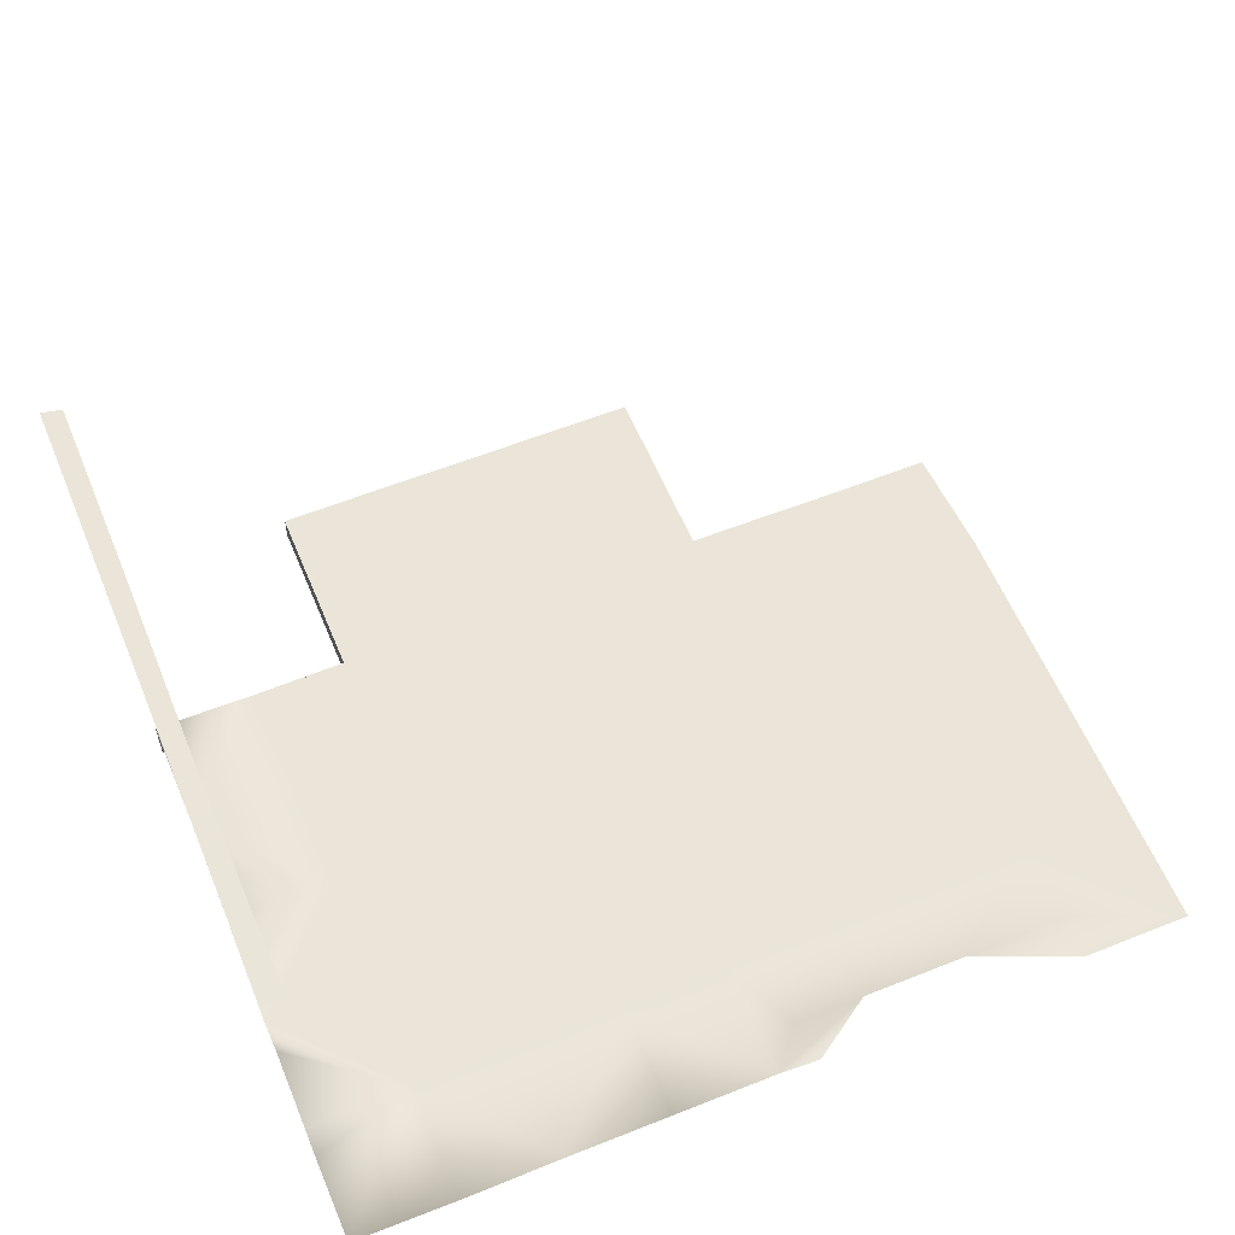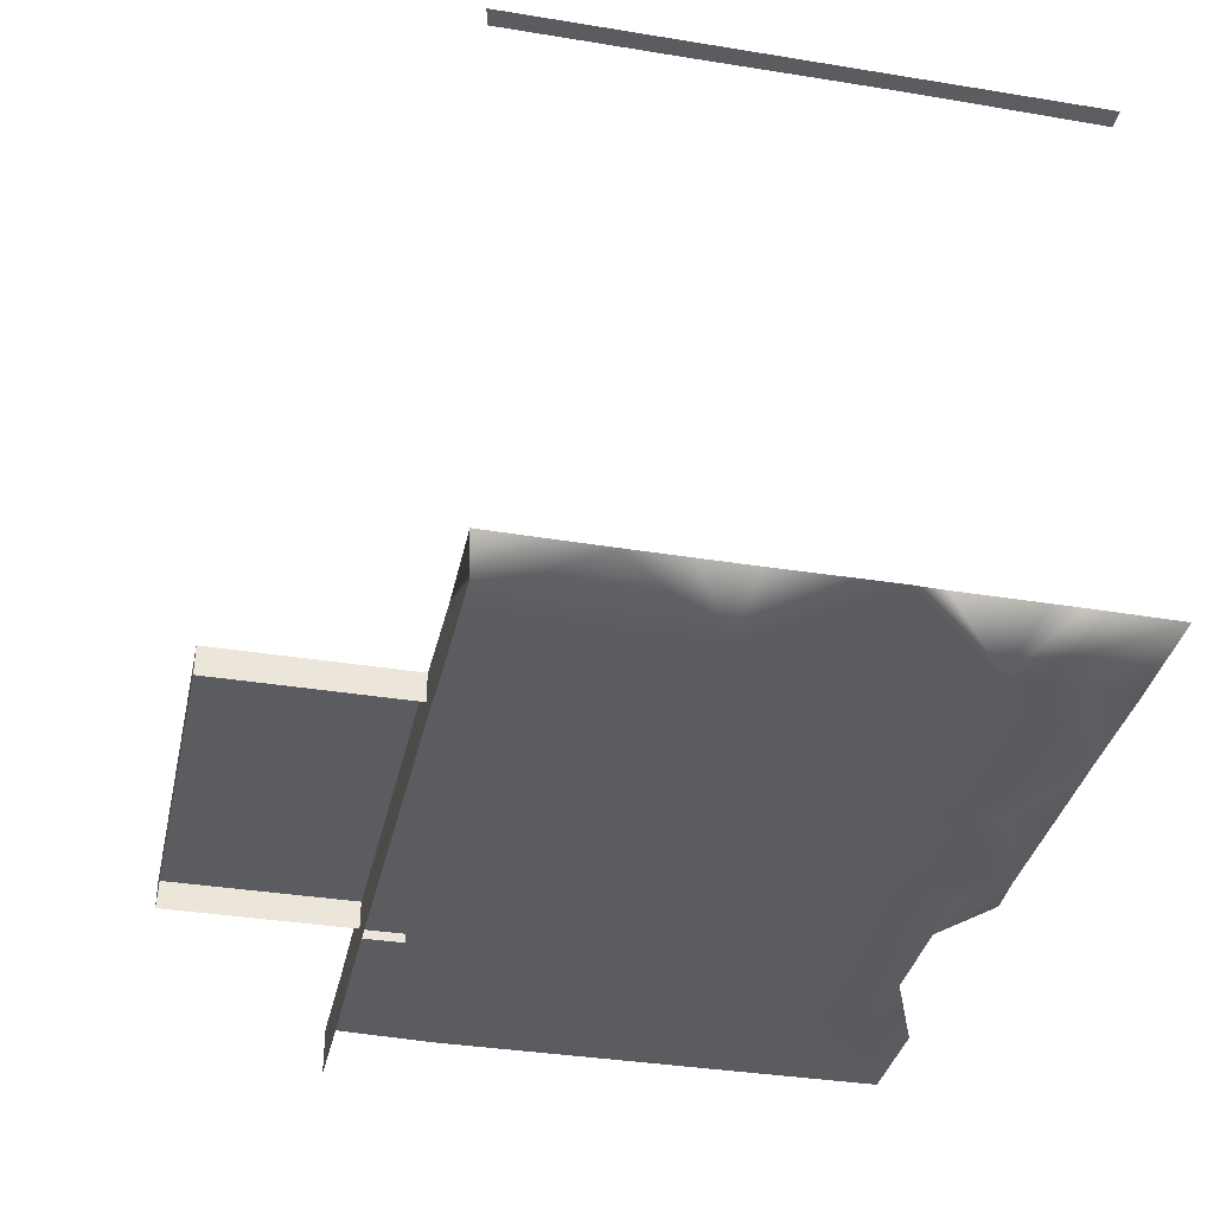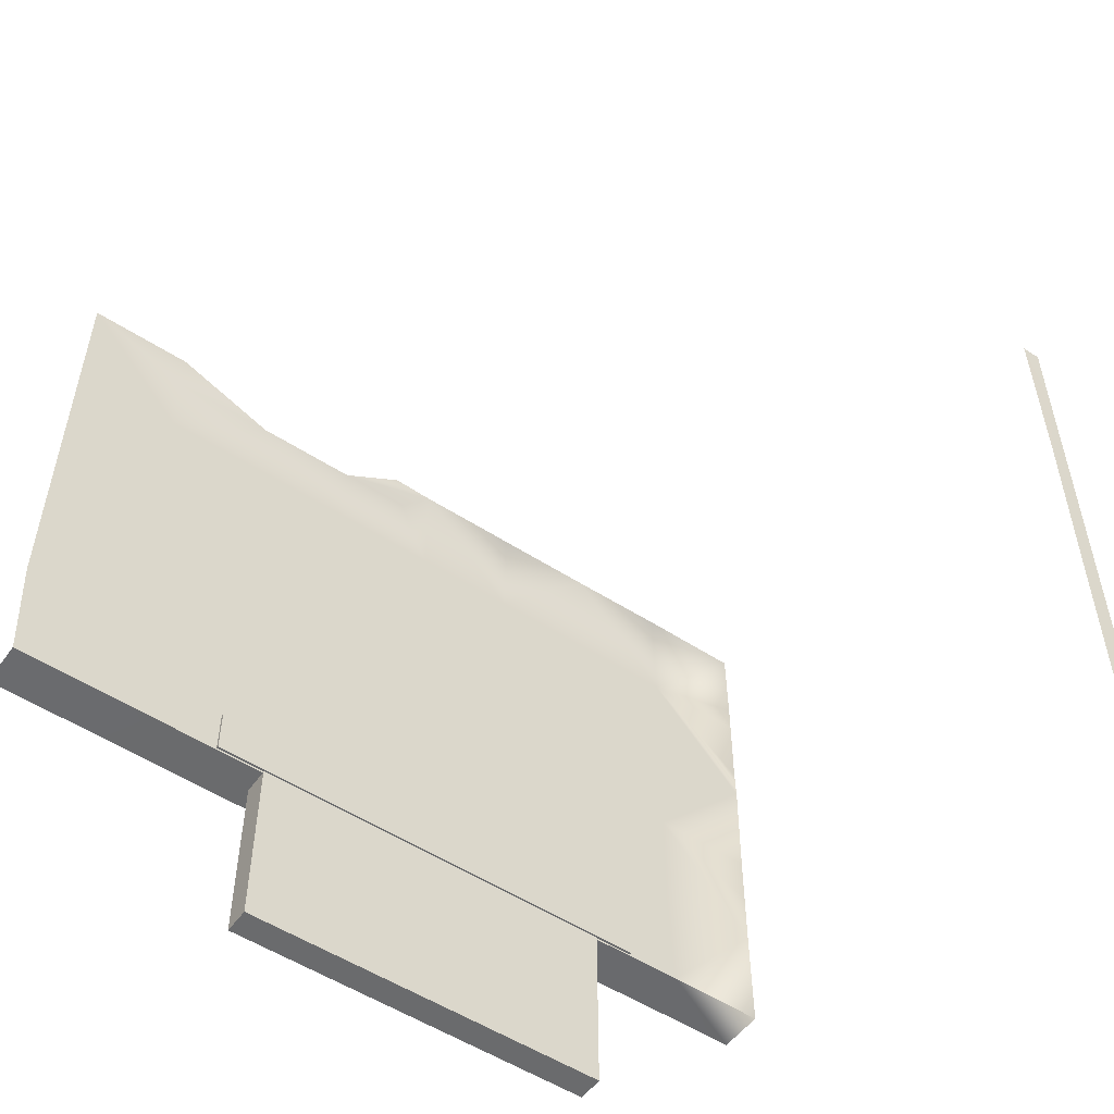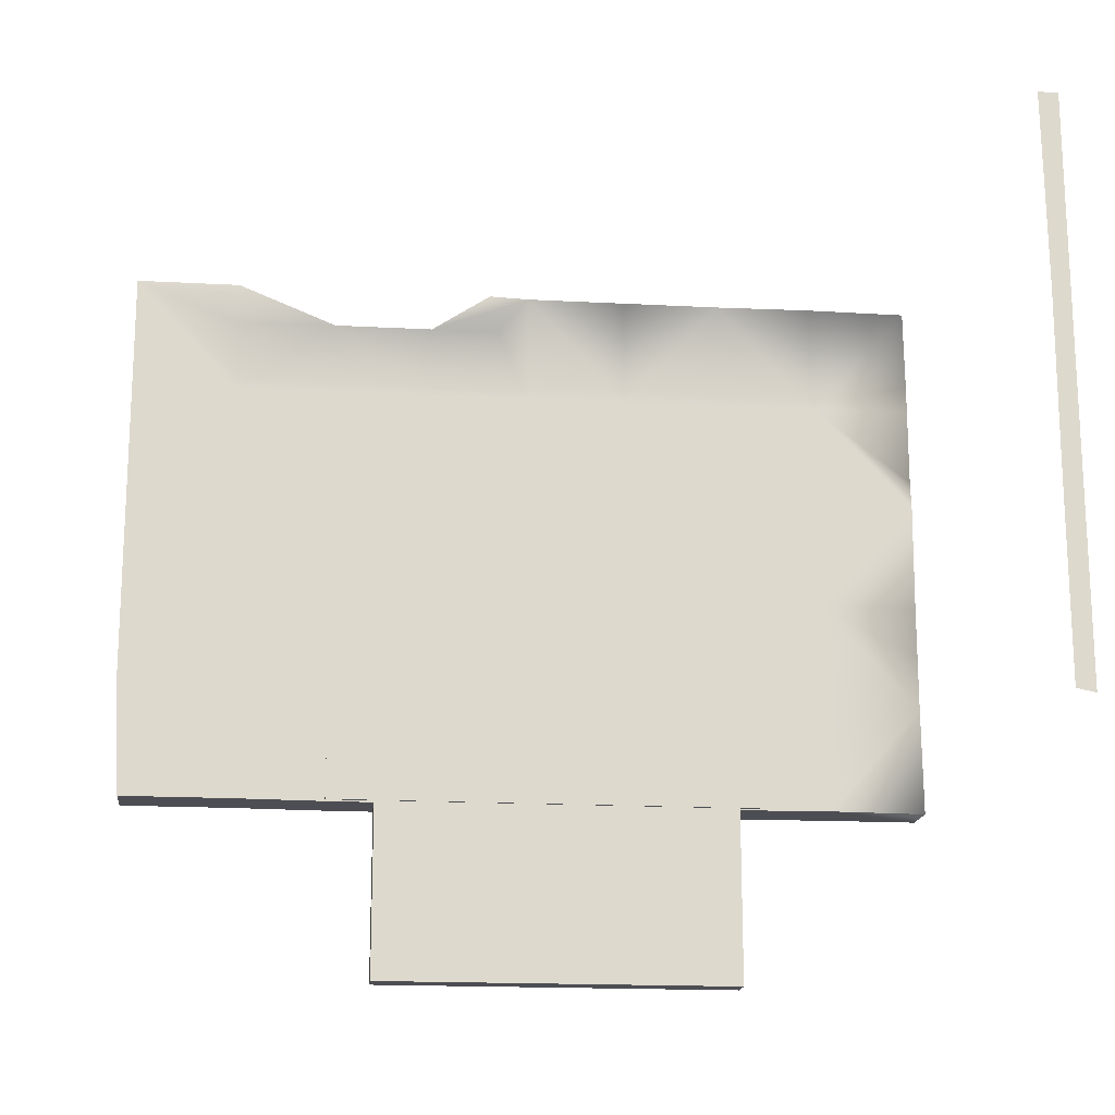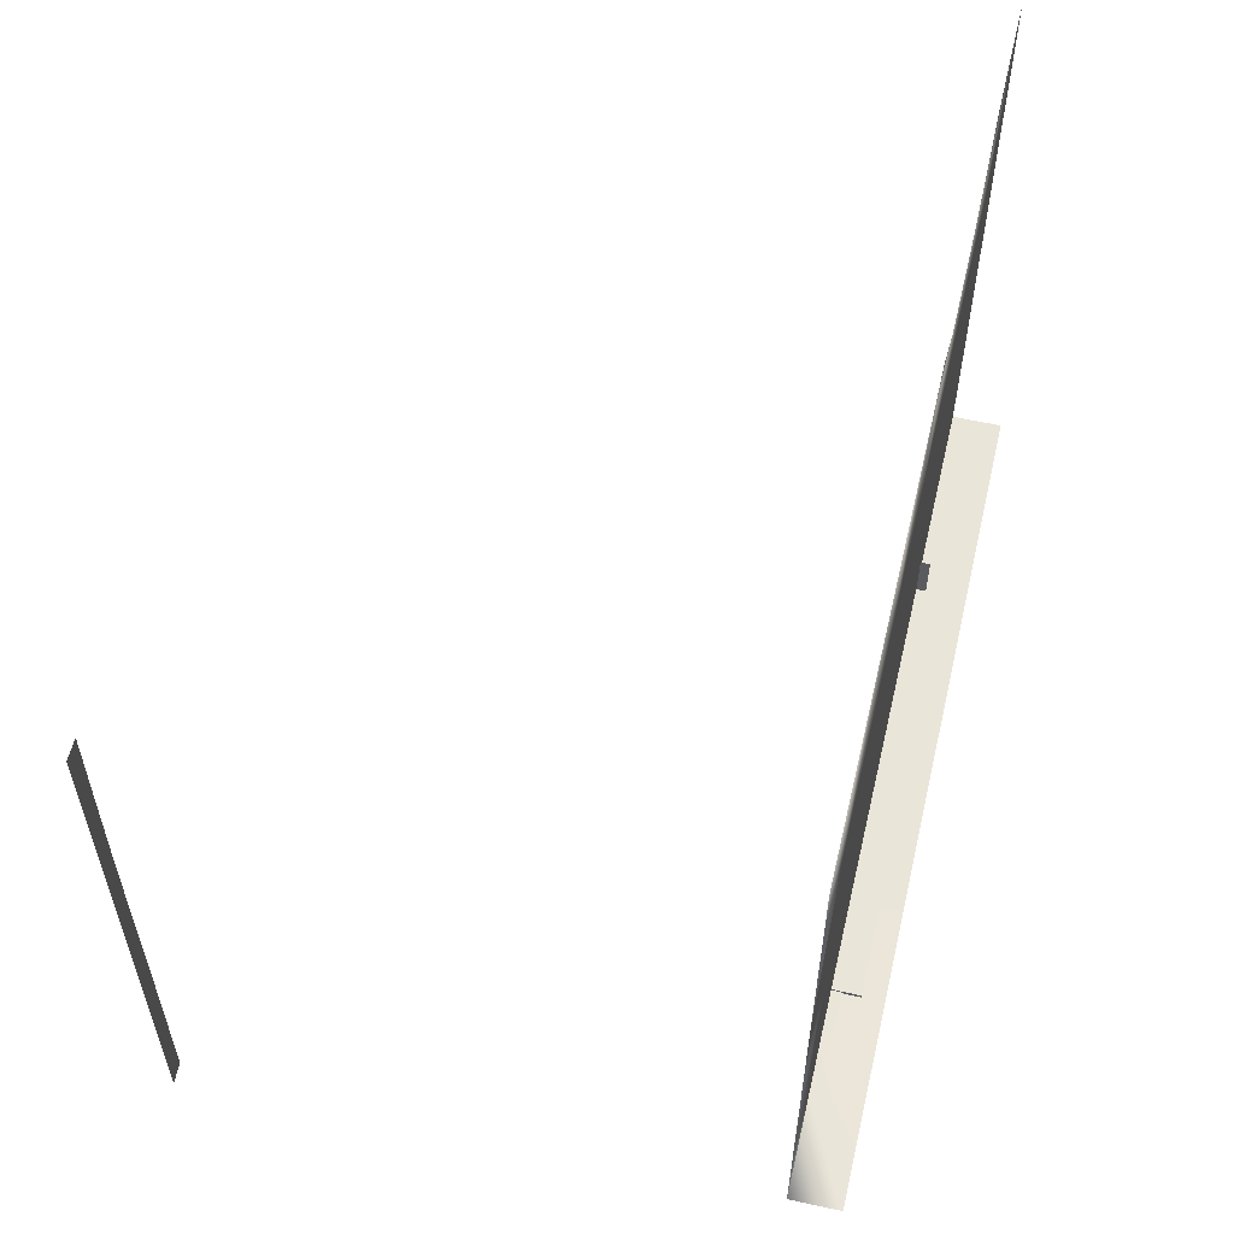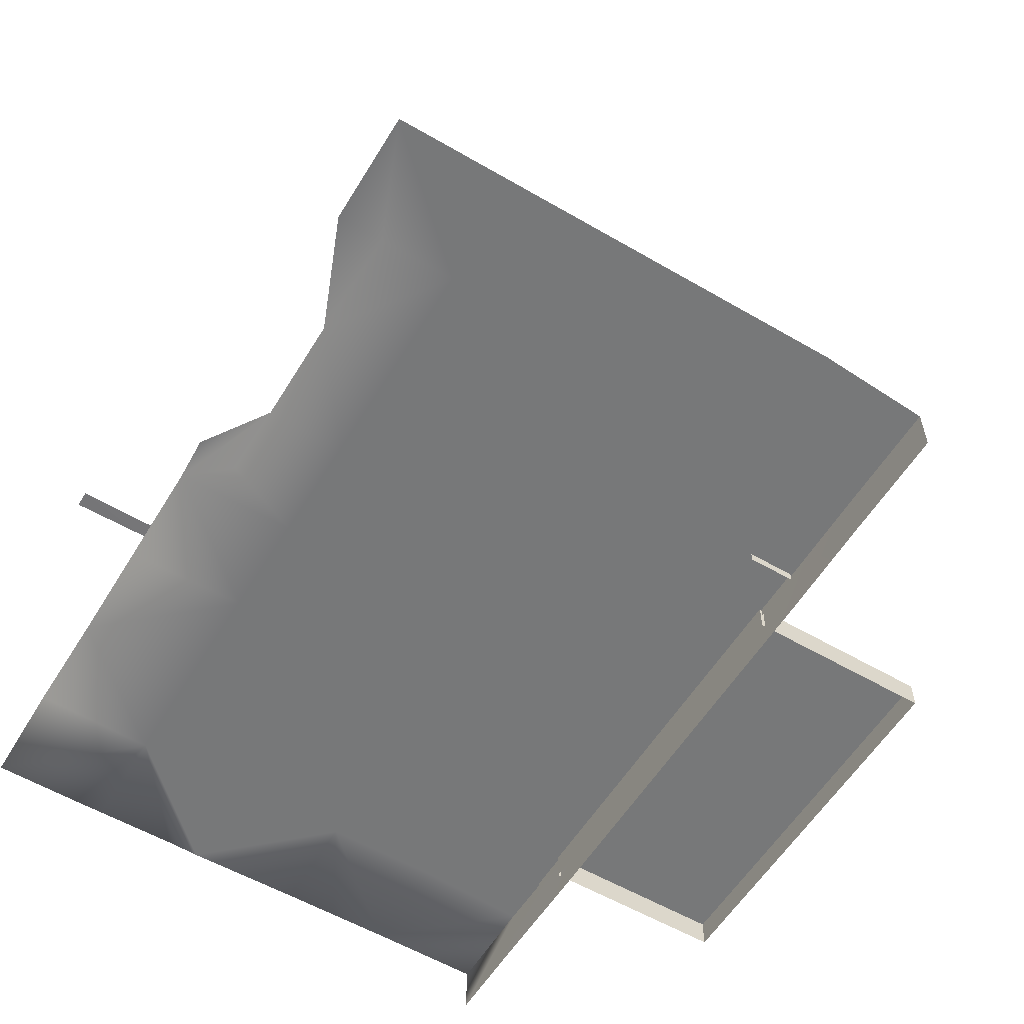
<metadata>
{"format":"obj","ext":"obj","renderer":"f3d","projection":"perspective","resolution":1024,"background":"white","views":[{"elev":58.7,"azim":-22.4,"up":"+Y"},{"elev":-35.3,"azim":-102.2,"up":"+Y"},{"elev":-53.2,"azim":145.1,"up":"+Z"},{"elev":-17.4,"azim":173.9,"up":"+Z"},{"elev":57.7,"azim":-76.8,"up":"+Z"},{"elev":-57.3,"azim":58.8,"up":"+Y"}]}
</metadata>
<code>
v -314 25 -516
v -422 25 -517
v -421 25 -396
v -308 25 -396
v -314 25 -516
v -421 25 -396
v -195 25 -396
v -202 25 -517
v -314 25 -516
v -308 25 -396
v -195 25 -396
v -314 25 -516
v -308 25 -275
v -195 25 -275
v -195 25 -396
v -308 25 -396
v -308 25 -275
v -195 25 -396
v -421 25 -396
v -421 25 -333
v -308 25 -275
v -308 25 -396
v -421 25 -396
v -308 25 -275
v 30 25 -396
v 24 25 -517
v -89 25 -517
v -82 25 -396
v 30 25 -396
v -89 25 -517
v -82 25 -275
v 30 25 -275
v 30 25 -396
v -82 25 -396
v -82 25 -275
v 30 25 -396
v -195 25 -396
v -195 25 -275
v -82 25 -275
v -82 25 -396
v -195 25 -396
v -82 25 -275
v -89 25 -517
v -202 25 -517
v -195 25 -396
v -82 25 -396
v -89 25 -517
v -195 25 -396
v -82 25 -33
v 30 25 -33
v 30 25 -154
v -82 25 -154
v -82 25 -33
v 30 25 -154
v -195 25 -154
v -195 25 -33
v -82 25 -33
v -82 25 -154
v -195 25 -154
v -82 25 -33
v -82 25 -275
v -195 25 -275
v -195 25 -154
v -82 25 -154
v -82 25 -275
v -195 25 -154
v 30 25 -154
v 30 25 -275
v -82 25 -275
v -82 25 -154
v 30 25 -154
v -82 25 -275
v -422 25 -154
v -421 25 -120
v -308 25 -33
v -308 25 -154
v -422 25 -154
v -308 25 -33
v -308 25 -275
v -421 25 -276
v -422 25 -154
v -308 25 -154
v -308 25 -275
v -422 25 -154
v -195 25 -154
v -195 25 -275
v -308 25 -275
v -308 25 -154
v -195 25 -154
v -308 25 -275
v -308 25 -33
v -195 25 -33
v -195 25 -154
v -308 25 -154
v -308 25 -33
v -195 25 -154
v 481 25 -516
v 358 25 -516
v 488 25 -396
v 358 25 -516
v 367 25 -396
v 488 25 -396
v 250 25 -517
v 257 25 -396
v 358 25 -516
v 257 25 -396
v 367 25 -396
v 358 25 -516
v 257 25 -275
v 370 25 -275
v 257 25 -396
v 370 25 -275
v 367 25 -396
v 257 25 -396
v 488 25 -276
v 488 25 -396
v 370 25 -275
v 488 25 -396
v 367 25 -396
v 370 25 -275
v 24 25 -517
v 30 25 -396
v 137 25 -517
v 30 25 -396
v 143 25 -396
v 137 25 -517
v 30 25 -275
v 143 25 -275
v 30 25 -396
v 143 25 -275
v 143 25 -396
v 30 25 -396
v 257 25 -275
v 257 25 -396
v 143 25 -275
v 257 25 -396
v 143 25 -396
v 143 25 -275
v 250 25 -517
v 137 25 -517
v 257 25 -396
v 137 25 -517
v 143 25 -396
v 257 25 -396
v 30 25 -33
v 143 25 -33
v 30 25 -154
v 143 25 -33
v 143 25 -154
v 30 25 -154
v 257 25 -33
v 257 25 -154
v 143 25 -33
v 257 25 -154
v 143 25 -154
v 143 25 -33
v 257 25 -275
v 143 25 -275
v 257 25 -154
v 143 25 -275
v 143 25 -154
v 257 25 -154
v 30 25 -275
v 30 25 -154
v 143 25 -275
v 30 25 -154
v 143 25 -154
v 143 25 -275
v 488 25 -33
v 488 25 -154
v 370 25 -33
v 488 25 -154
v 370 25 -154
v 370 25 -33
v 488 25 -276
v 370 25 -275
v 488 25 -154
v 370 25 -275
v 370 25 -154
v 488 25 -154
v 257 25 -275
v 257 25 -154
v 370 25 -275
v 257 25 -154
v 370 25 -154
v 370 25 -275
v 257 25 -33
v 370 25 -33
v 257 25 -154
v 370 25 -33
v 370 25 -154
v 257 25 -154
v 30 25 -33
v -82 25 -33
v 30 25 92
v -82 25 -33
v -83 25 92
v 30 25 92
v -195 25 -33
v -195 25 92
v -82 25 -33
v -195 25 92
v -83 25 92
v -82 25 -33
v -421 25 -33
v -421 25 -1
v -308 25 -33
v -420 25 92
v -305 25 93
v -308 25 -33
v -195 25 -33
v -308 25 -33
v -195 25 92
v -308 25 -33
v -305 25 93
v -195 25 92
v 143 25 -33
v 30 25 -33
v 67 25 49
v 144 25 49
v 143 25 -33
v 67 25 49
v 257 25 49
v 257 25 -33
v 143 25 -33
v 144 25 49
v 257 25 49
v 143 25 -33
v 488 25 95
v 488 25 -33
v 370 25 -33
v 370 25 95
v 488 25 95
v 370 25 47
v 370 25 -33
v 257 25 -33
v 257 25 49
v 370 25 95
v 370 25 47
v 257 25 49
v -210 26 -614
v -4 26 -714
v -210 26 -714
v -4 26 -714
v -210 26 -614
v -4 26 -614
v -210 26 -714
v -4 -4 -714
v -210 -4 -714
v -4 -4 -714
v -210 26 -714
v -4 26 -714
v 200 26 -714
v 200 -4 -614
v 200 -4 -714
v 200 -4 -614
v 200 26 -714
v 200 26 -614
v 200 26 -513
v -4 -4 -513
v 200 -4 -513
v -4 -4 -513
v 200 26 -513
v -4 26 -513
v -210 26 -513
v -210 -4 -614
v -210 -4 -513
v -210 -4 -614
v -210 26 -513
v -210 26 -614
v 200 26 -614
v 200 26 -714
v -4 26 -714
v -4 26 -714
v -4 26 -614
v 200 26 -614
v -4 26 -714
v 200 -4 -714
v -4 -4 -714
v 200 -4 -714
v -4 26 -714
v 200 26 -714
v -4 26 -513
v -210 -4 -513
v -4 -4 -513
v -210 -4 -513
v -4 26 -513
v -210 26 -513
v -210 26 -614
v -4 26 -513
v -4 26 -614
v -4 26 -513
v -210 26 -614
v -210 26 -513
v 200 26 -614
v 200 -4 -513
v 200 -4 -614
v 200 -4 -513
v 200 26 -614
v 200 26 -513
v -210 26 -614
v -210 -4 -714
v -210 -4 -614
v -210 -4 -714
v -210 26 -614
v -210 26 -714
v -4 26 -614
v 200 26 -513
v 200 26 -614
v 200 26 -513
v -4 26 -614
v -4 26 -513
v -440 603 -336
v -420 603 -333
v -420 603 -518
v -440 603 -522
v -440 603 -336
v -420 603 -518
v -440 603 -1
v -420 603 -1
v -421 603 -120
v -421 603 -120
v -440 603 -121
v -440 603 -1
v -421 603 -120
v -420 603 -333
v -440 603 -336
v -440 603 -121
v -421 603 -120
v -440 603 -336
v -440 603 -1
v -419 603 89
v -420 603 -1
v -419 603 89
v -440 603 -1
v -440 603 89
v -314 25 -516
v -314 -27 -516
v -422 -27 -516
v -422 -27 -516
v -422 25 -517
v -314 25 -516
v -202 25 -517
v -202 -27 -517
v -314 -27 -516
v -314 -27 -516
v -314 25 -516
v -202 25 -517
v 24 25 -517
v 24 -27 -517
v -89 -27 -517
v -89 -27 -517
v -89 25 -517
v 24 25 -517
v -89 25 -517
v -89 -27 -517
v -202 -27 -517
v -202 -27 -517
v -202 25 -517
v -89 25 -517
v 481 25 -516
v 481 -27 -516
v 358 -27 -516
v 358 -27 -516
v 358 25 -516
v 481 25 -516
v 358 25 -516
v 358 -27 -516
v 250 -27 -517
v 250 -27 -517
v 250 25 -517
v 358 25 -516
v 137 25 -517
v 137 -27 -517
v 24 -27 -517
v 24 -27 -517
v 24 25 -517
v 137 25 -517
v 250 25 -517
v 250 -27 -517
v 137 -27 -517
v 137 -27 -517
v 137 25 -517
v 250 25 -517
v 254 28 -515
v -254 28 -515
v -254 28 -465
v -254 28 -465
v 254 28 -465
v 254 28 -515
v 254 15 -515
v -254 15 -515
v -254 28 -515
v -254 28 -515
v 254 28 -515
v 254 15 -515
v 254 15 -465
v 254 15 -515
v 254 28 -515
v 254 28 -515
v 254 28 -465
v 254 15 -465
v -421 25 -333
v -421 25 -276
v -308 25 -275
v -421 25 -120
v -421 25 -33
v -308 25 -33
v -421 25 -1
v -420 25 92
v -308 25 -33
v 76 25 94
v 144 25 49
v 30 25 92
v 370 25 47
v 370 25 -33
v 257 25 49
v 370 25 47
v 488 25 95
v 370 25 -33
v 144 25 49
v 67 25 49
v 30 25 92
v 67 25 49
v 30 25 -33
v 30 25 92
f 1 2 3
f 4 5 6
f 7 8 9
f 10 11 12
f 13 14 15
f 16 17 18
f 19 20 21
f 22 23 24
f 25 26 27
f 28 29 30
f 31 32 33
f 34 35 36
f 37 38 39
f 40 41 42
f 43 44 45
f 46 47 48
f 49 50 51
f 52 53 54
f 55 56 57
f 58 59 60
f 61 62 63
f 64 65 66
f 67 68 69
f 70 71 72
f 73 74 75
f 76 77 78
f 79 80 81
f 82 83 84
f 85 86 87
f 88 89 90
f 91 92 93
f 94 95 96
f 97 98 99
f 100 101 102
f 103 104 105
f 106 107 108
f 109 110 111
f 112 113 114
f 115 116 117
f 118 119 120
f 121 122 123
f 124 125 126
f 127 128 129
f 130 131 132
f 133 134 135
f 136 137 138
f 139 140 141
f 142 143 144
f 145 146 147
f 148 149 150
f 151 152 153
f 154 155 156
f 157 158 159
f 160 161 162
f 163 164 165
f 166 167 168
f 169 170 171
f 172 173 174
f 175 176 177
f 178 179 180
f 181 182 183
f 184 185 186
f 187 188 189
f 190 191 192
f 193 194 195
f 196 197 198
f 199 200 201
f 202 203 204
f 205 206 207
f 208 209 210
f 211 212 213
f 214 215 216
f 217 218 219
f 220 221 222
f 223 224 225
f 226 227 228
f 229 230 231
f 232 233 234
f 235 236 237
f 238 239 240
f 241 242 243
f 244 245 246
f 247 248 249
f 250 251 252
f 253 254 255
f 256 257 258
f 259 260 261
f 262 263 264
f 265 266 267
f 268 269 270
f 271 272 273
f 274 275 276
f 277 278 279
f 280 281 282
f 283 284 285
f 286 287 288
f 289 290 291
f 292 293 294
f 295 296 297
f 298 299 300
f 301 302 303
f 304 305 306
f 307 308 309
f 310 311 312
f 313 314 315
f 316 317 318
f 319 320 321
f 322 323 324
f 325 326 327
f 328 329 330
f 331 332 333
f 334 335 336
f 337 338 339
f 340 341 342
f 343 344 345
f 346 347 348
f 349 350 351
f 352 353 354
f 355 356 357
f 358 359 360
f 361 362 363
f 364 365 366
f 367 368 369
f 370 371 372
f 373 374 375
f 376 377 378
f 379 380 381
f 382 383 384
f 385 386 387
f 388 389 390
f 391 392 393
f 394 395 396
f 397 398 399
f 400 401 402
f 403 404 405
f 406 407 408
f 409 410 411
f 412 413 414
f 415 416 417
f 418 419 420
f 421 422 423
f 424 425 426

</code>
